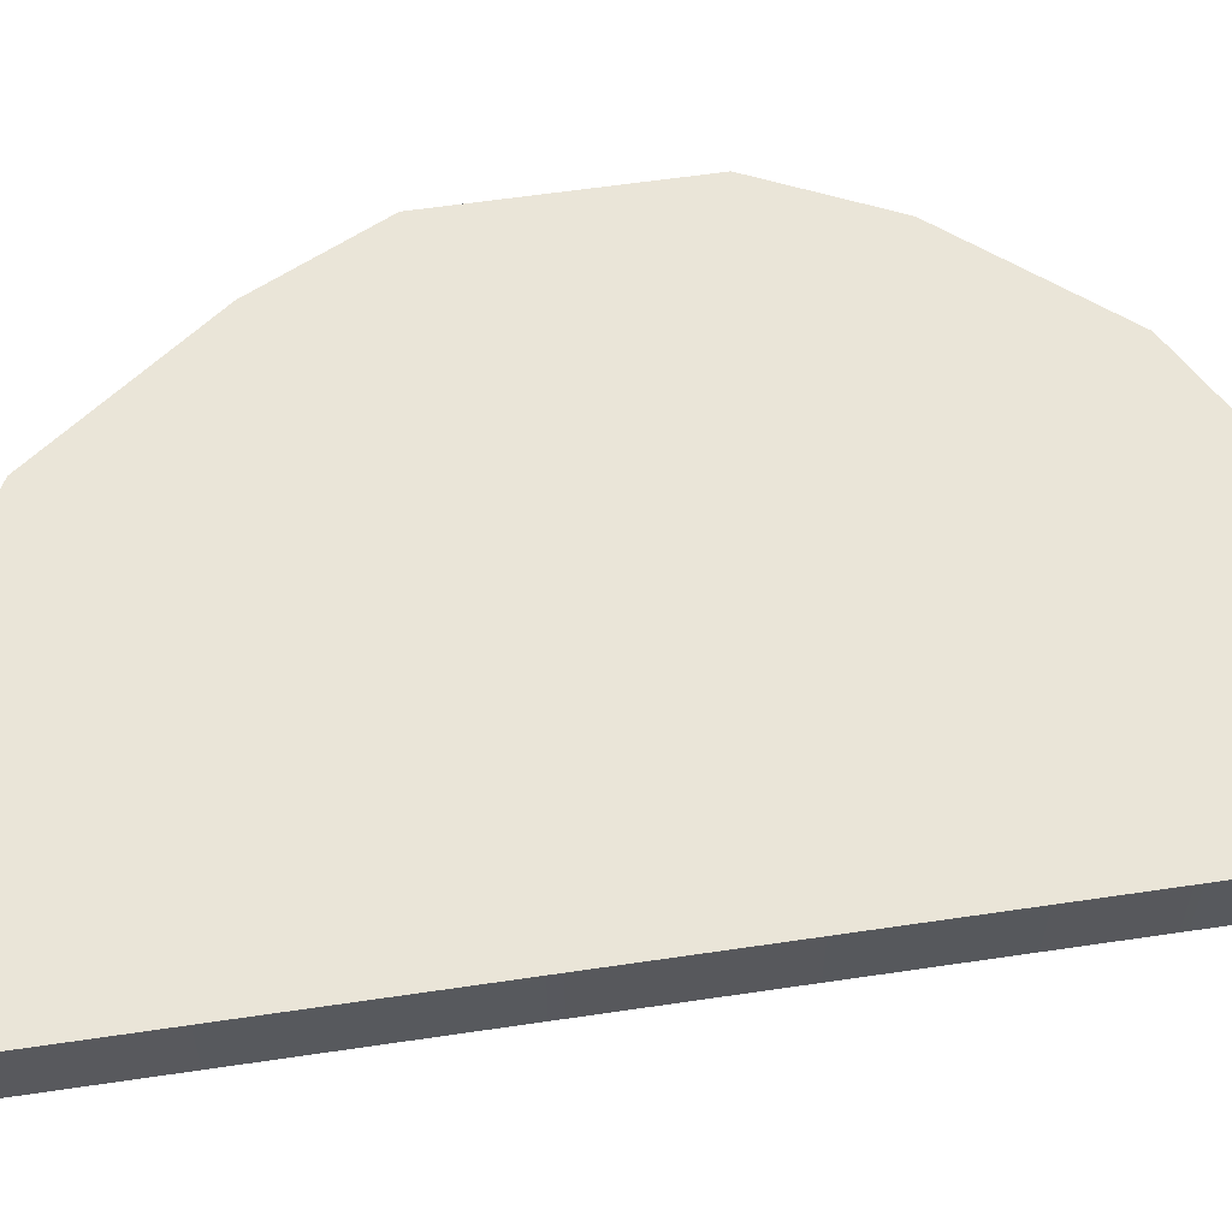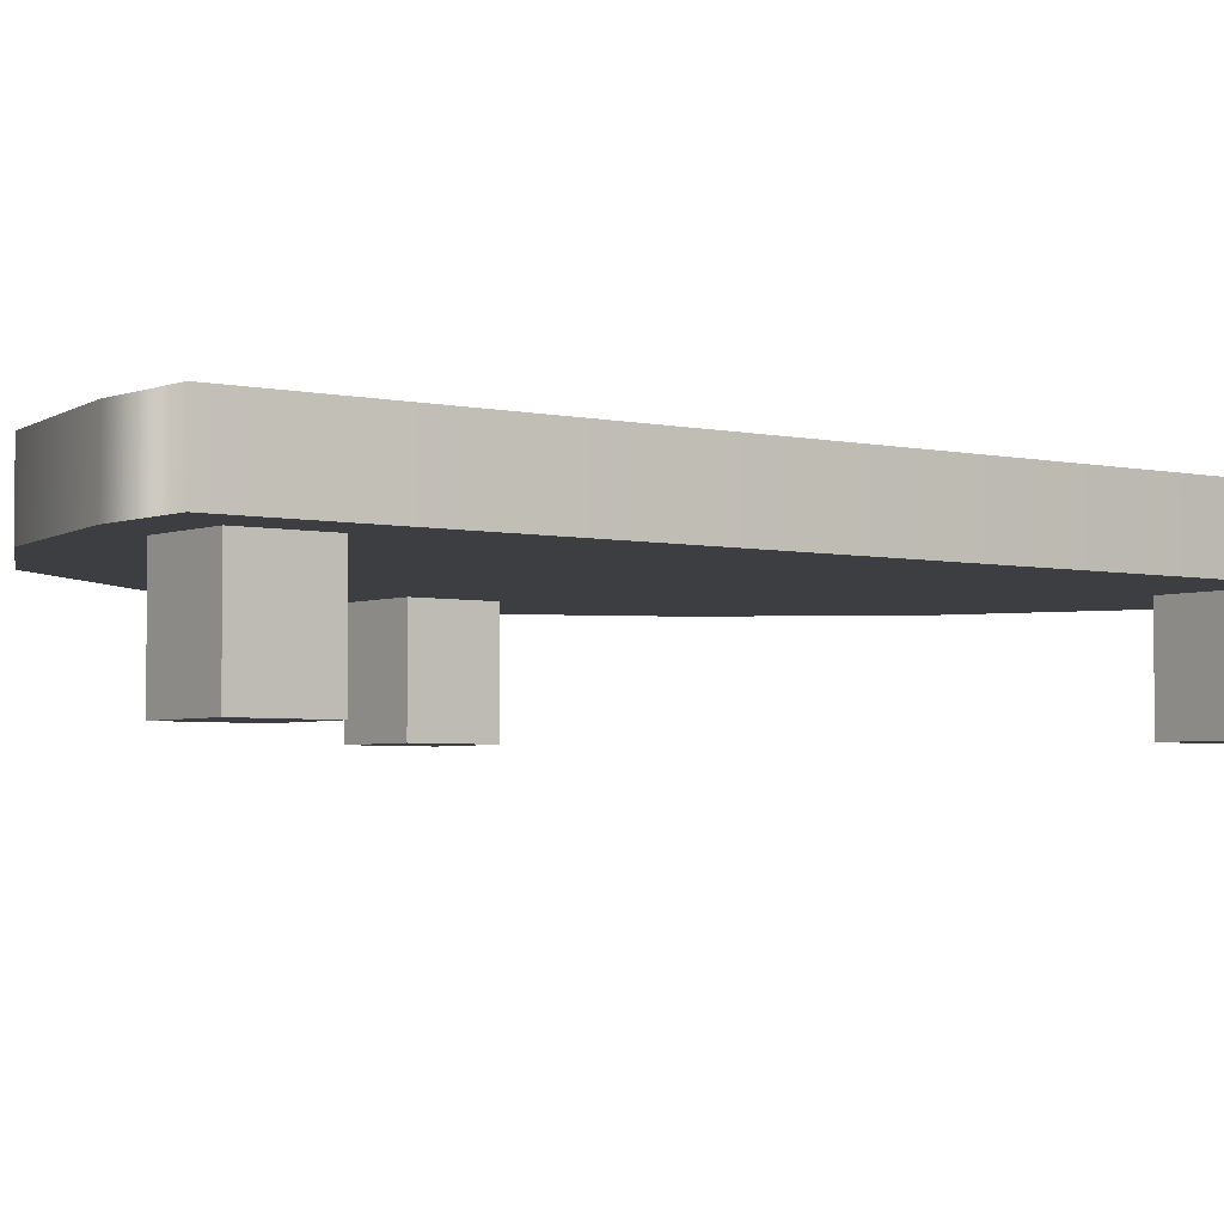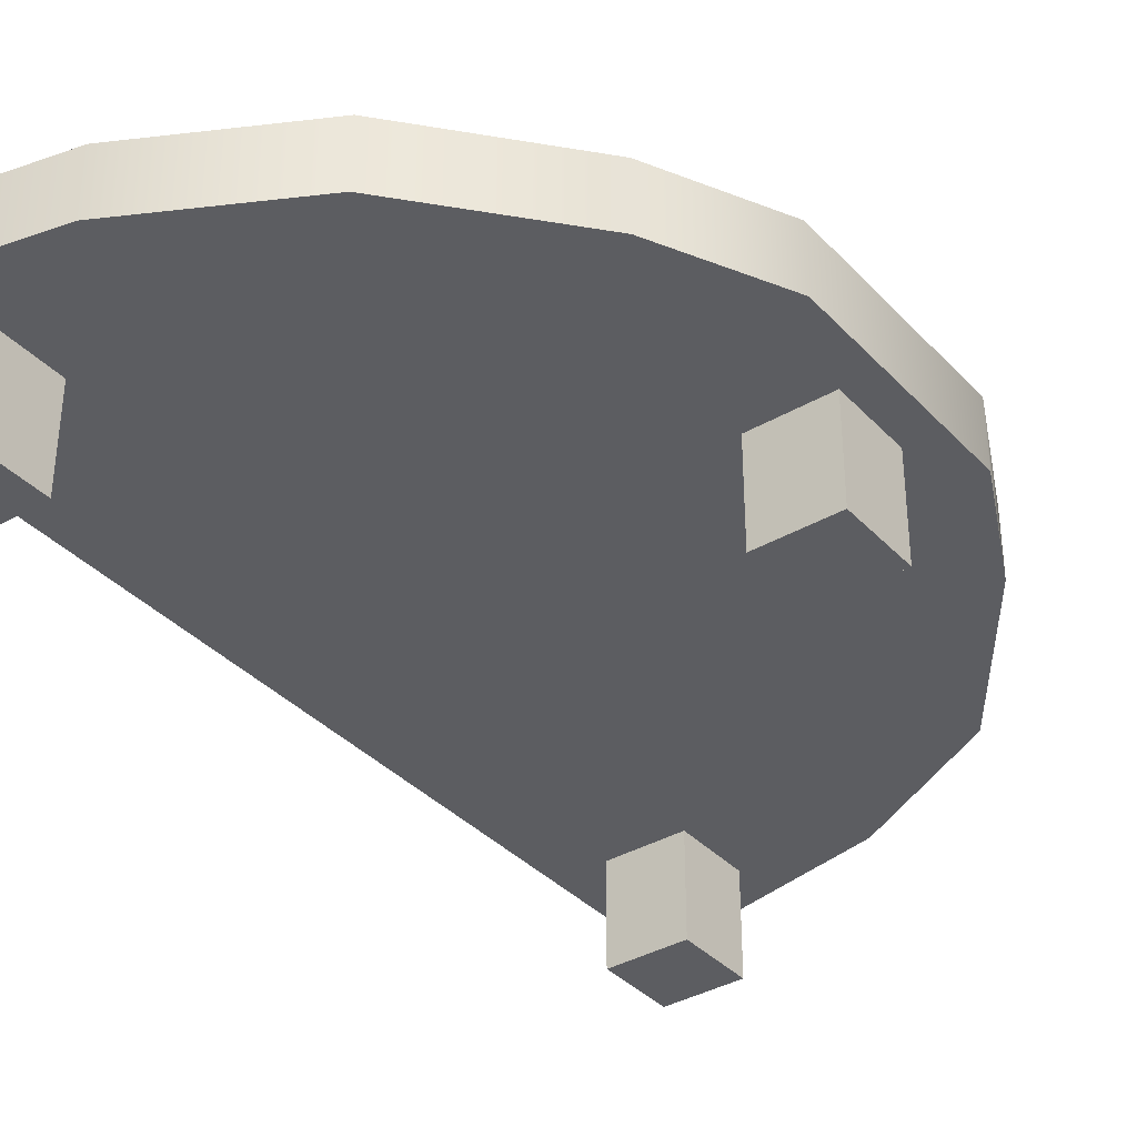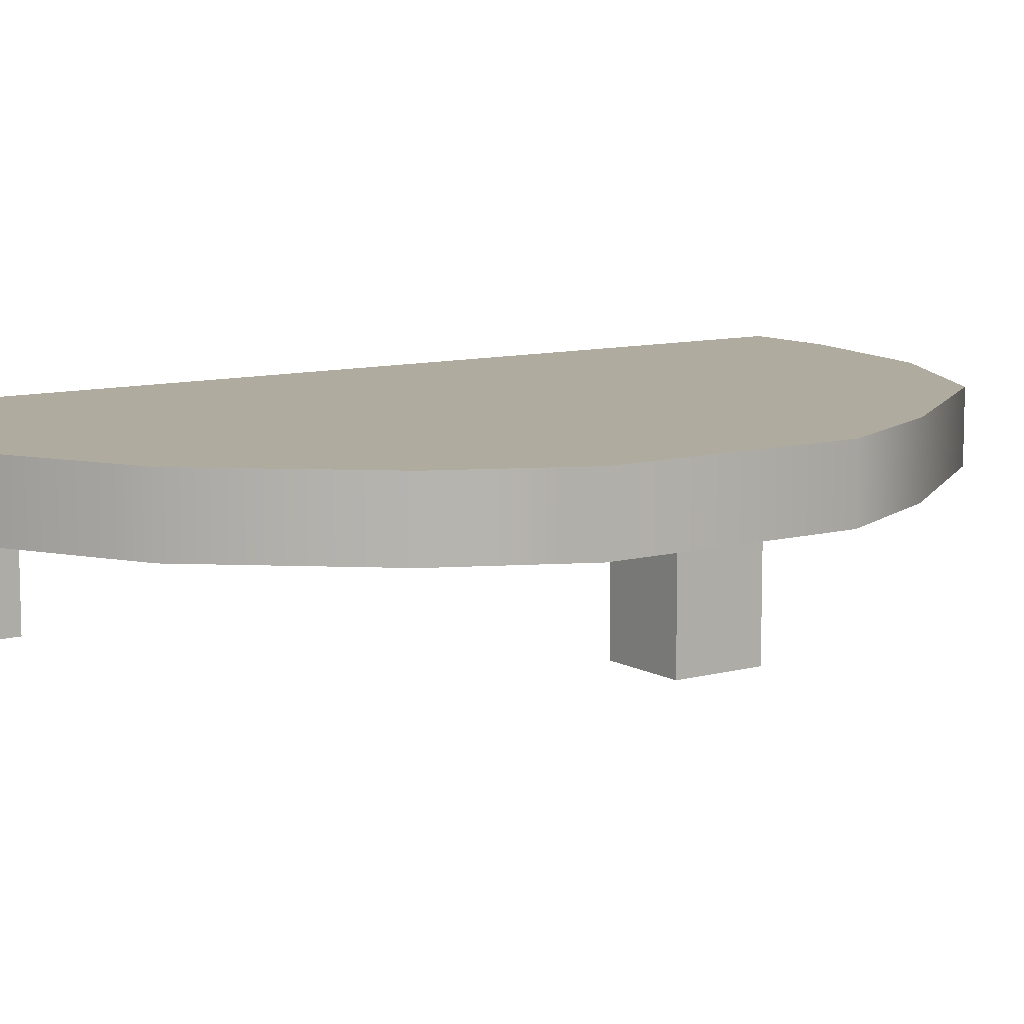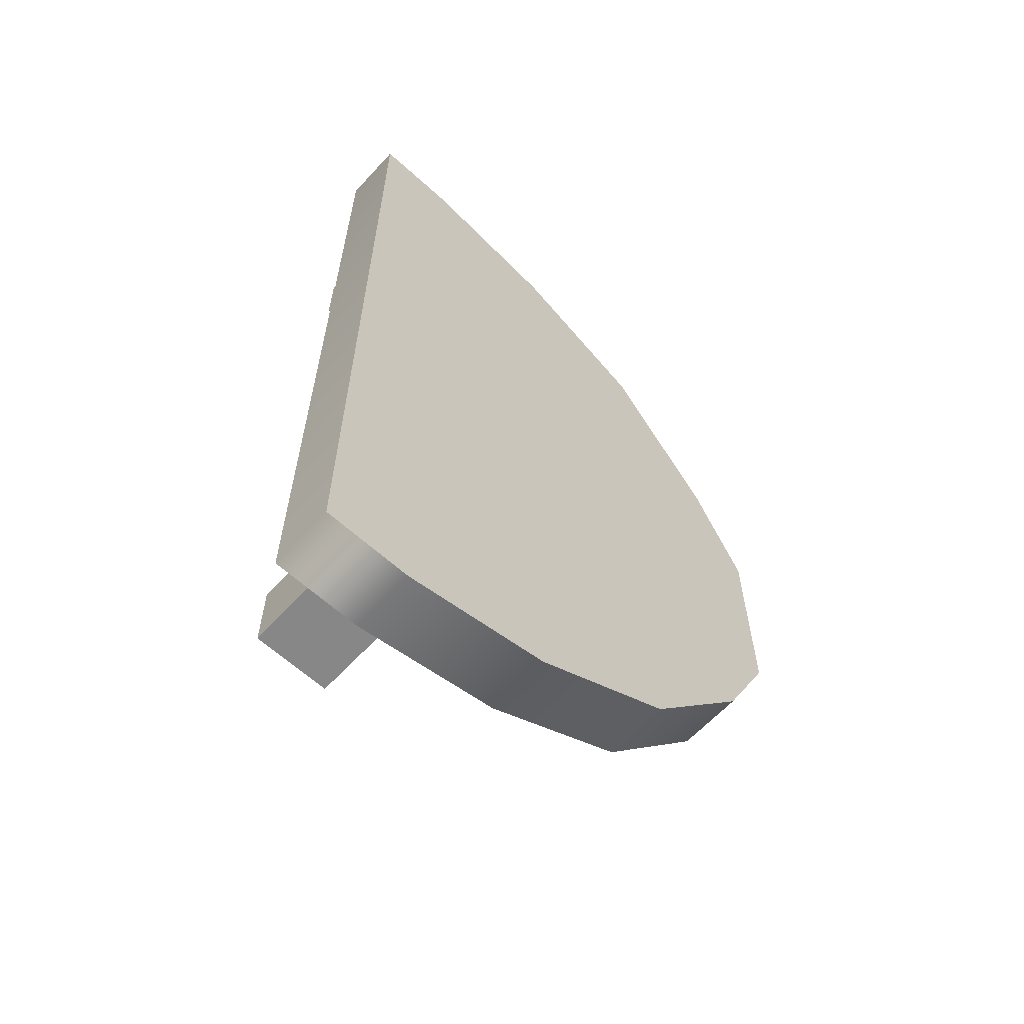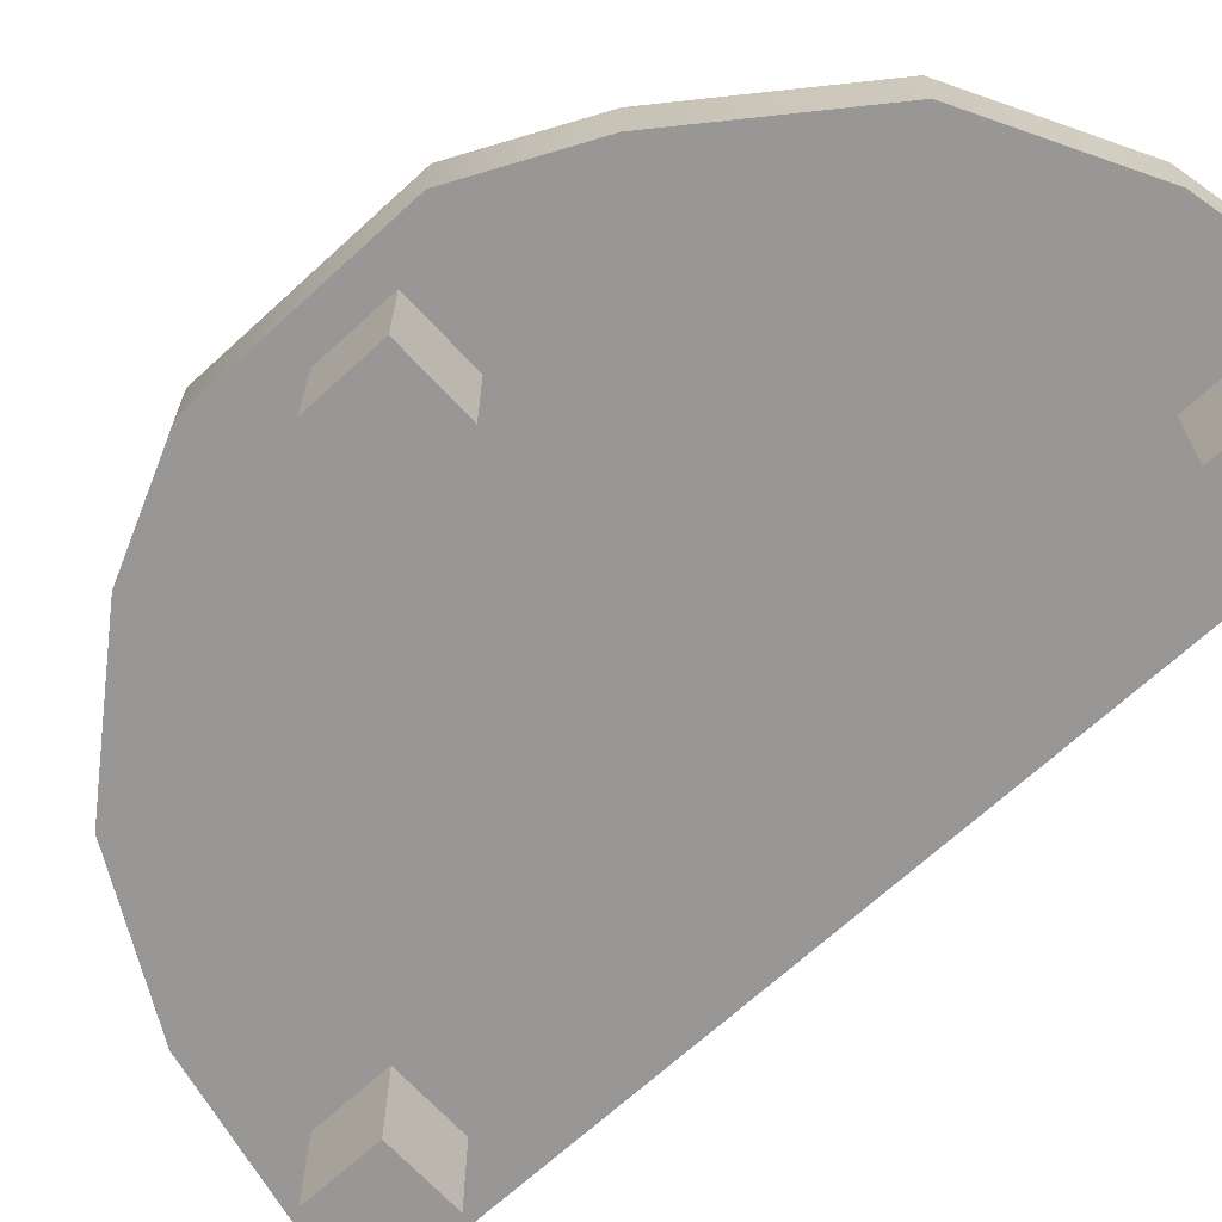
<metadata>
{"format":"obj","ext":"obj","renderer":"f3d","projection":"perspective","resolution":1024,"background":"white","views":[{"elev":59.3,"azim":81.3,"up":"+Y"},{"elev":-3.6,"azim":52.3,"up":"+Y"},{"elev":-36.6,"azim":-143.0,"up":"+Y"},{"elev":9.7,"azim":-125.1,"up":"+Y"},{"elev":-62.6,"azim":137.4,"up":"+Z"},{"elev":-68.3,"azim":-47.4,"up":"+Y"}]}
</metadata>
<code>
v -16.79 14.51 54.35
v 5.159 14.51 66.01
v 5.159 24.05 66.01
v -16.79 24.05 54.35
v -16.79 24.05 -53.93
v 5.159 24.05 -65.79
v 5.159 14.51 -65.79
v -16.79 14.51 -53.93
v 40.66 24.05 70.74
v 40.66 14.51 70.74
v 40.66 14.51 -70.74
v 40.66 24.05 -70.74
v -41.66 14.51 14.94
v -41.66 24.05 14.94
v -41.66 24.05 -17.67
v -41.66 14.51 -17.67
v 27.69 24.05 70.74
v 27.69 24.05 -70.74
v 27.69 14.51 -70.74
v 27.69 14.51 70.74
v -33.54 24.05 31.64
v -33.54 14.51 31.64
v -33.54 24.05 -34.37
v -33.54 14.51 -34.37
v -36.6 0 6.556
v -25.27 0 6.556
v -25.27 15.44 6.556
v -36.6 15.44 6.556
v -36.6 15.44 -4.771
v -25.27 15.44 -4.771
v -25.27 0 -4.771
v -36.6 0 -4.771
v 21.58 0 -50.52
v 32.91 0 -50.52
v 32.91 15.44 -50.52
v 21.58 15.44 -50.52
v 21.58 15.44 -61.85
v 32.91 15.44 -61.85
v 32.91 0 -61.85
v 21.58 0 -61.85
v 21.58 0 63.02
v 32.91 0 63.02
v 32.91 15.44 63.02
v 21.58 15.44 63.02
v 21.58 15.44 51.69
v 32.91 15.44 51.69
v 32.91 0 51.69
v 21.58 0 51.69
f 1 2 3 4
f 5 4 3 6
f 5 6 7 8
f 2 1 8 7
f 9 10 11 12
f 13 14 15 16
f 17 9 12 18
f 19 18 12 11
f 10 20 19 11
f 17 20 10 9
f 3 17 18 6
f 7 6 18 19
f 20 2 7 19
f 3 2 20 17
f 1 4 21 22
f 4 5 23 21
f 5 8 24 23
f 8 1 22 24
f 22 21 14 13
f 21 23 15 14
f 23 24 16 15
f 24 22 13 16
f 25 26 27 28
f 29 30 31 32
f 32 31 26 25
f 26 31 30 27
f 32 25 28 29
f 33 34 35 36
f 37 38 39 40
f 40 39 34 33
f 34 39 38 35
f 40 33 36 37
f 41 42 43 44
f 45 46 47 48
f 48 47 42 41
f 42 47 46 43
f 48 41 44 45

</code>
